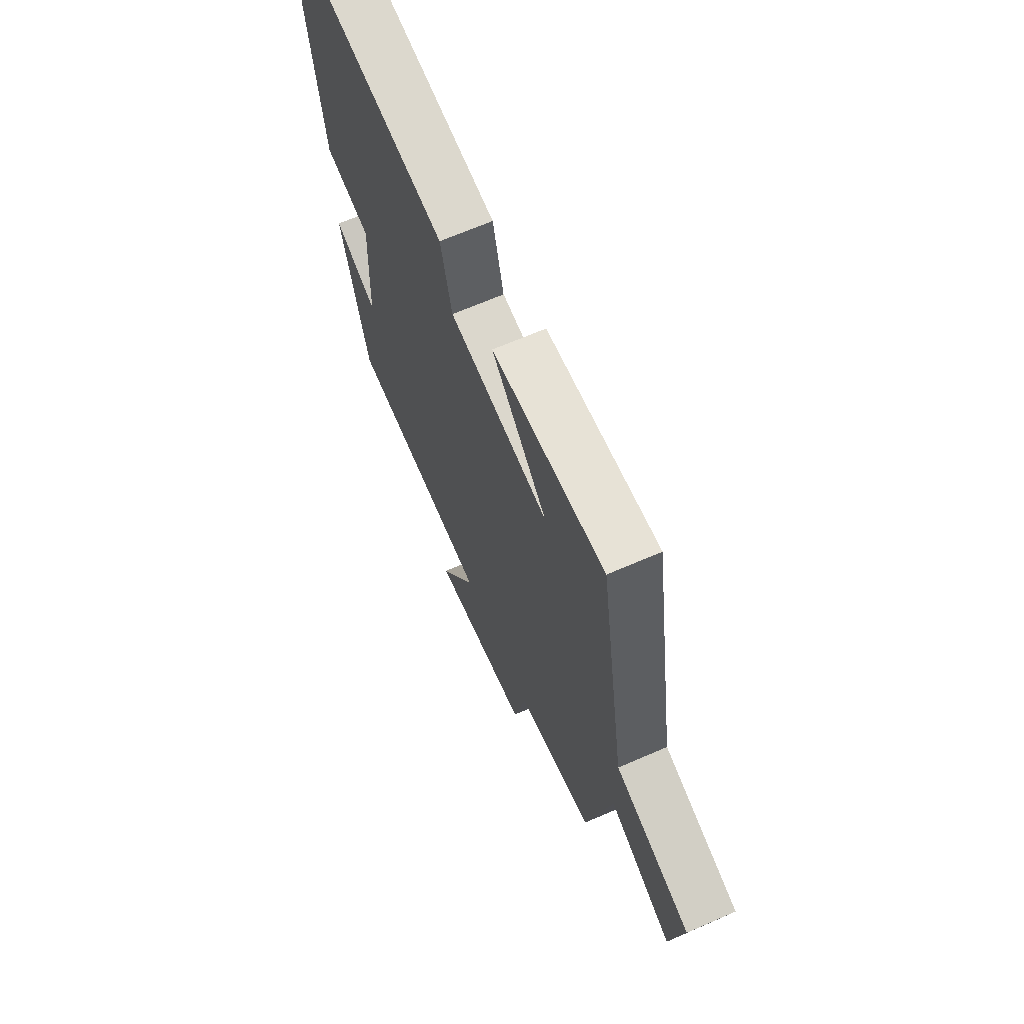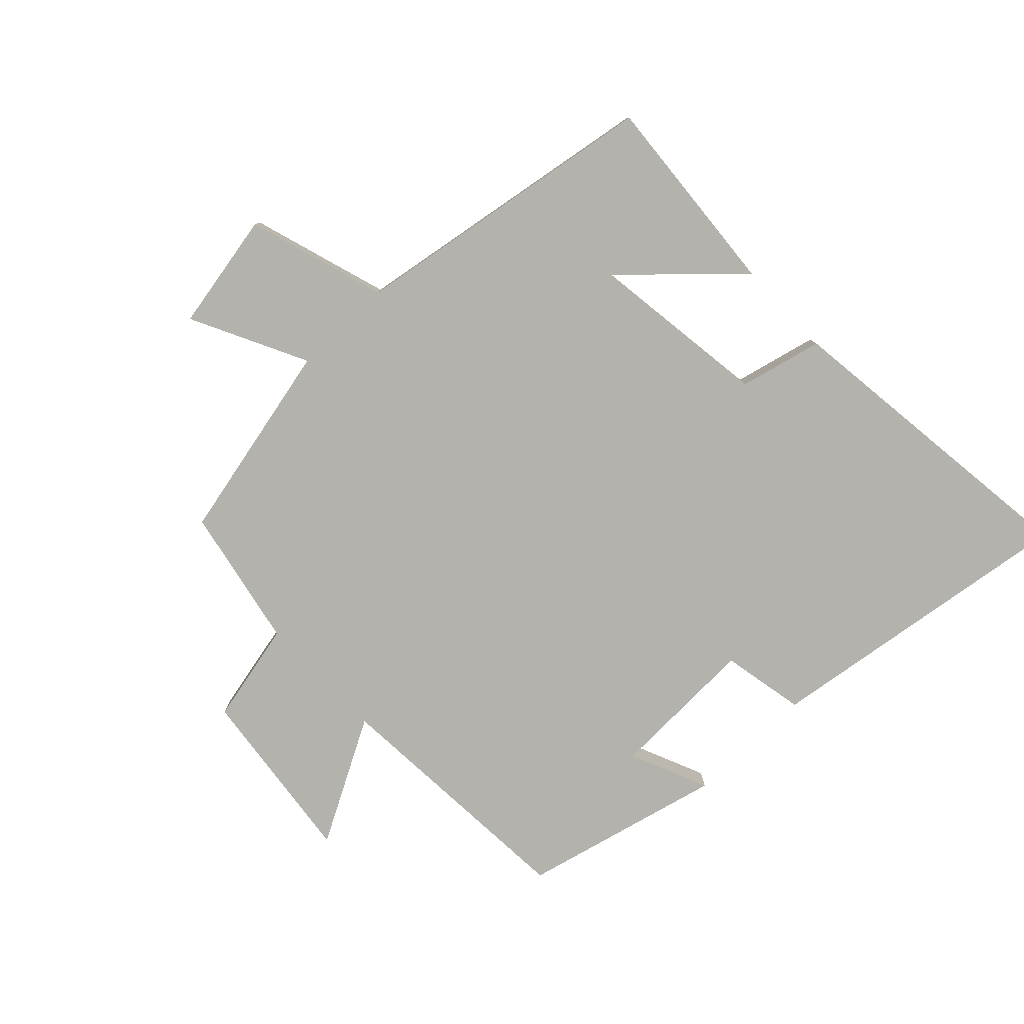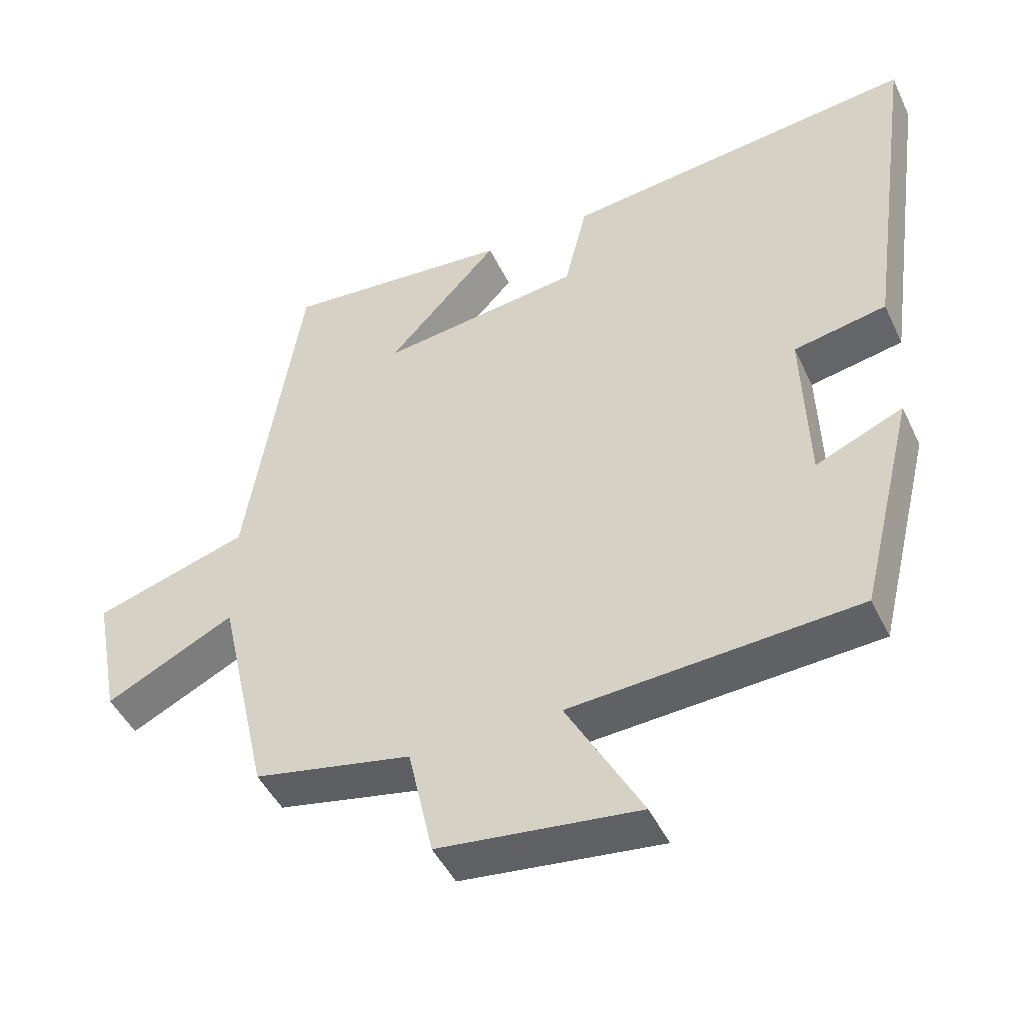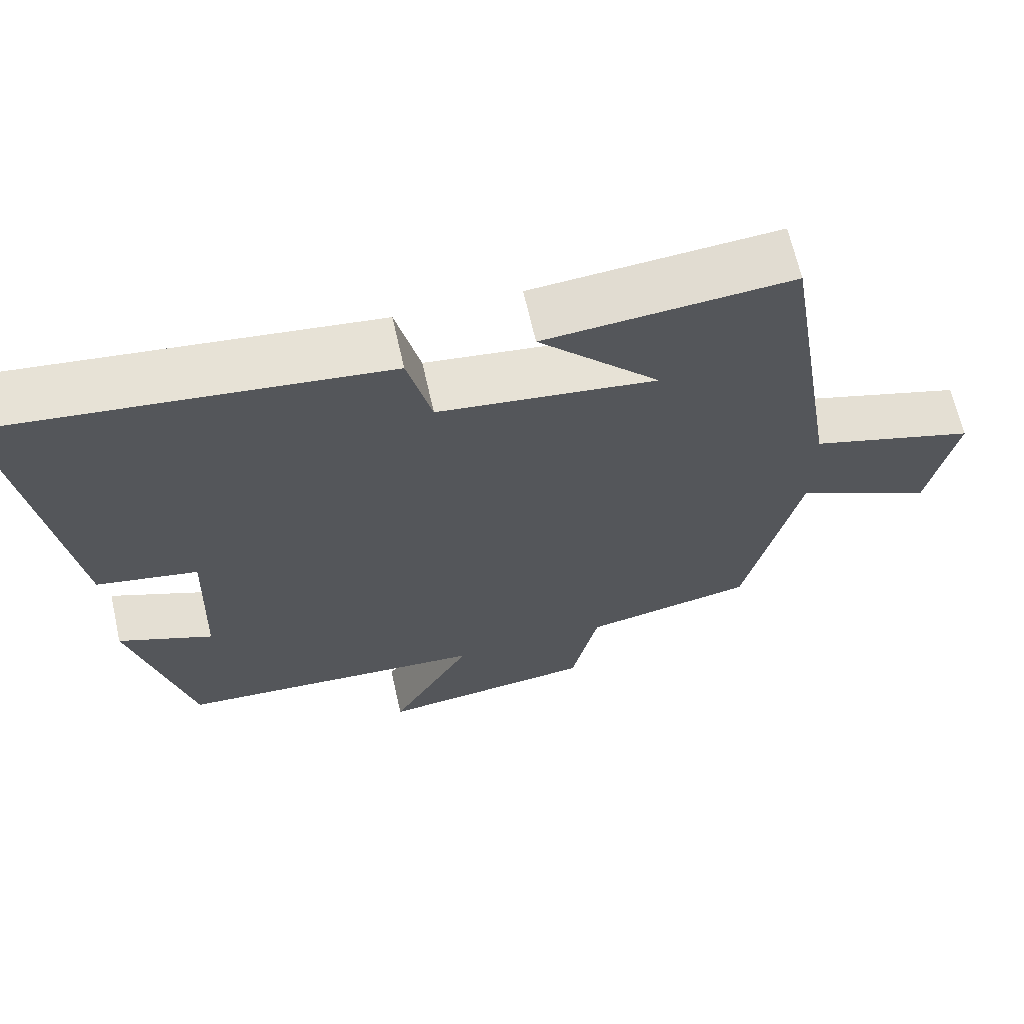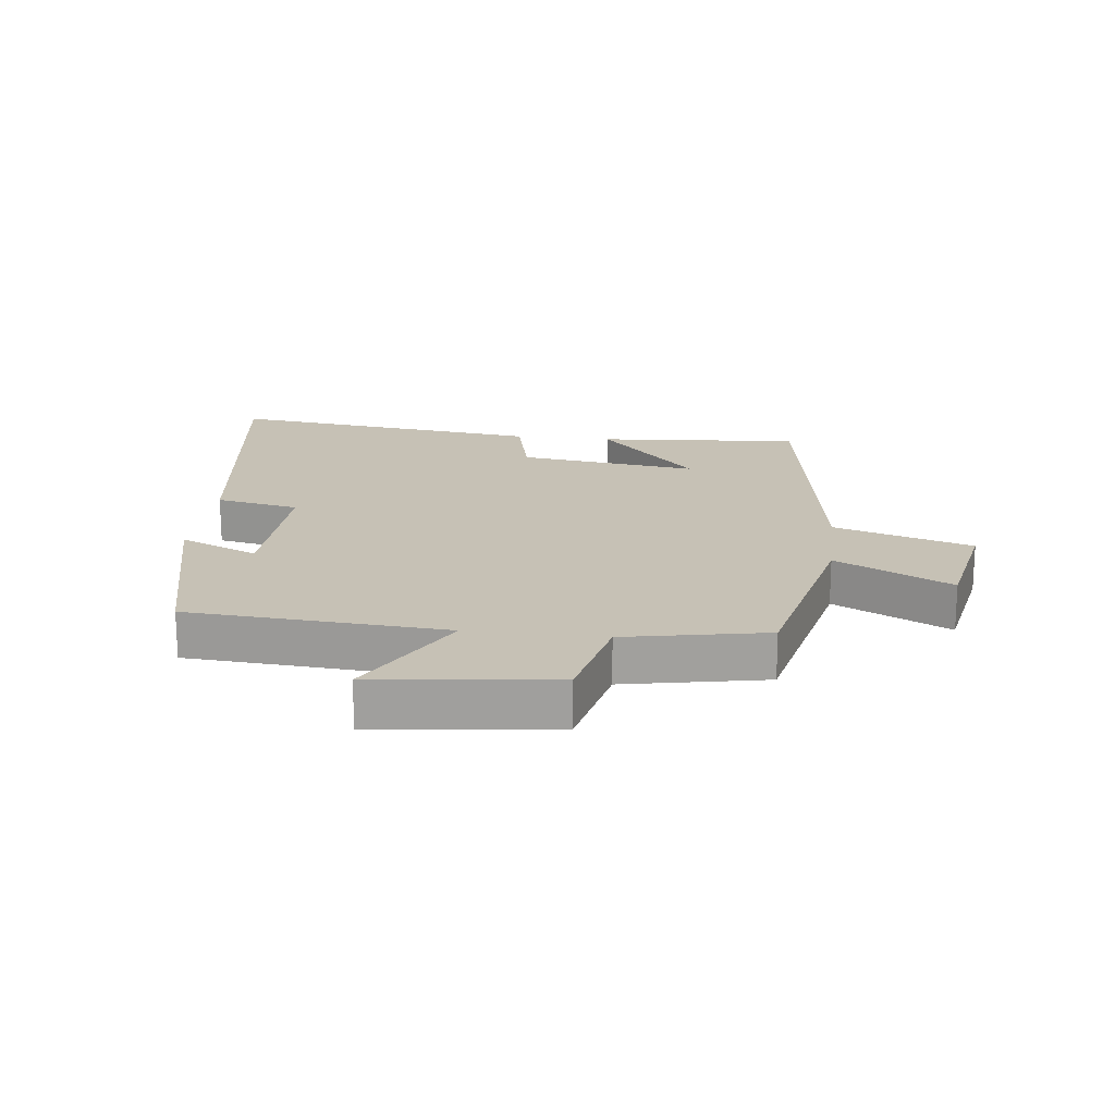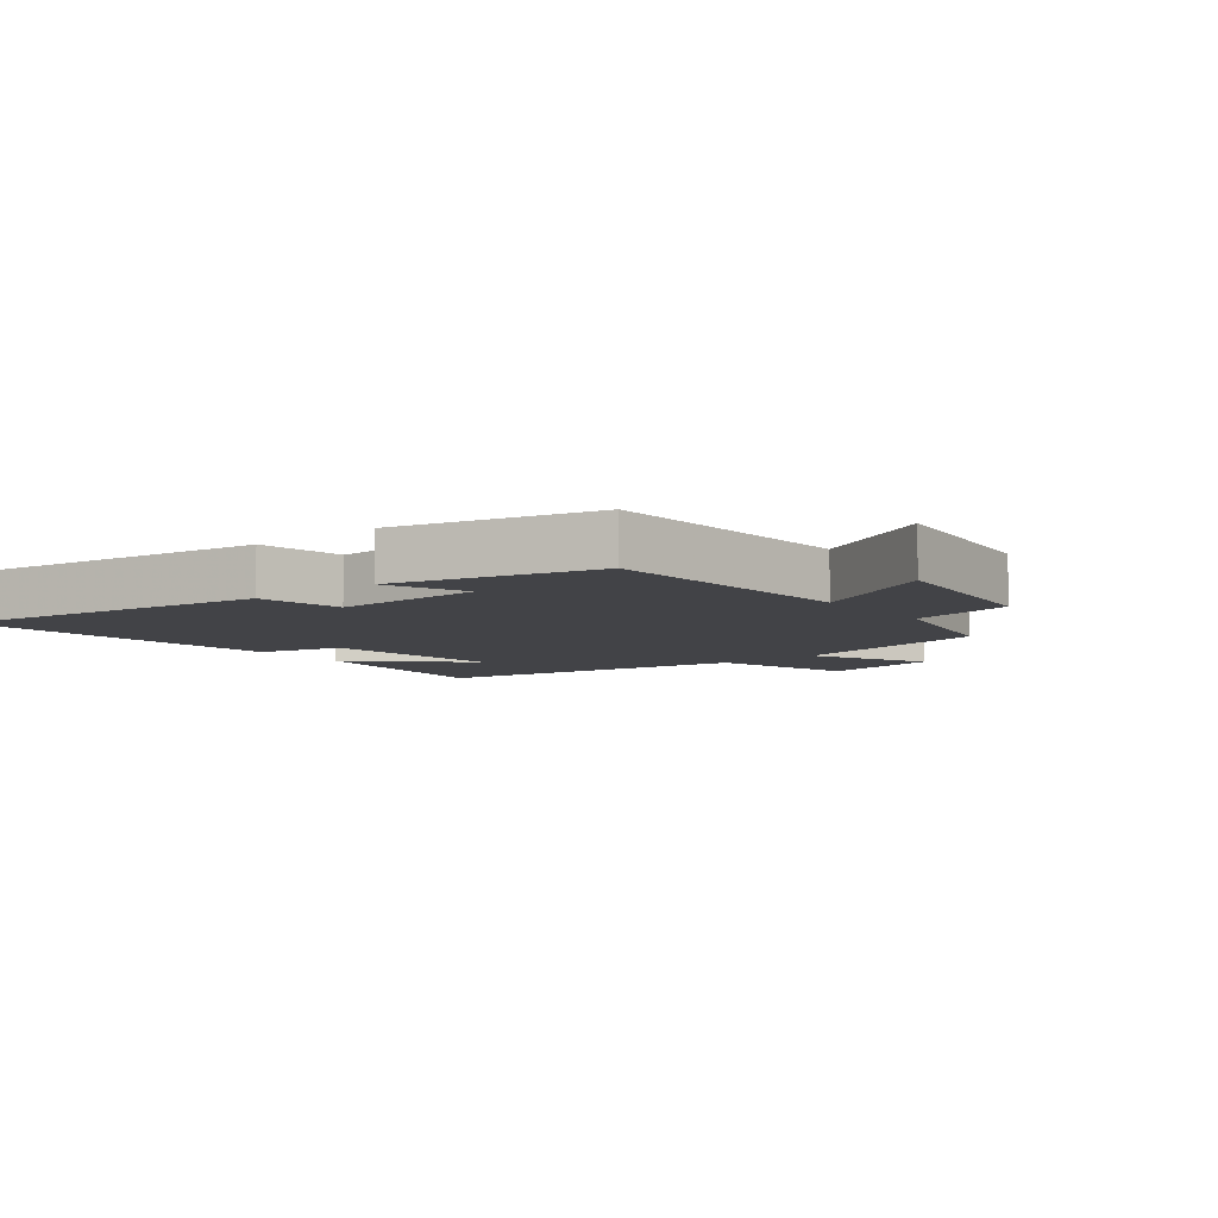
<metadata>
{"format":"obj","ext":"obj","renderer":"f3d","projection":"perspective","resolution":1024,"background":"white","views":[{"elev":66.8,"azim":-113.6,"up":"+Z"},{"elev":-79.6,"azim":-46.4,"up":"+Y"},{"elev":-46.4,"azim":24.4,"up":"+Z"},{"elev":66.2,"azim":167.3,"up":"+Z"},{"elev":18.7,"azim":-173.1,"up":"+Y"},{"elev":-7.4,"azim":128.2,"up":"+Y"}]}
</metadata>
<code>
v 0.571 0.07 0.561
v 0.5 0.07 0.056
v 0.367 0.07 0.03
v 0.375 0.07 -0.208
v 0.5 0.07 -0.154
v 0.422 0.07 -0.473
v 0.011 0.07 -0.5
v 0.119 0.07 -0.697
v -0.167 0.07 -0.663
v -0.203 0.07 -0.5
v -0.428 0.07 -0.455
v -0.5 0.07 -0.134
v -0.684 0.07 -0.226
v -0.72 0.07 -0.038
v -0.5 0.07 0.03
v -0.421 0.07 0.526
v -0.096 0.07 0.5
v -0.256 0.07 0.329
v 0.032 0.07 0.367
v 0.064 0.07 0.5
v 0.571 0 0.561
v 0.5 0 0.056
v 0.367 0 0.03
v 0.375 0 -0.208
v 0.5 0 -0.154
v 0.422 0 -0.473
v 0.011 0 -0.5
v 0.119 0 -0.697
v -0.167 0 -0.663
v -0.203 0 -0.5
v -0.428 0 -0.455
v -0.5 0 -0.134
v -0.684 0 -0.226
v -0.72 0 -0.038
v -0.5 0 0.03
v -0.421 0 0.526
v -0.096 0 0.5
v -0.256 0 0.329
v 0.032 0 0.367
v 0.064 0 0.5
f 19 20 1 2
f 18 19 2 3
f 16 17 18
f 15 16 18
f 15 18 3 4
f 12 13 14 15
f 10 11 12 15
f 10 15 4
f 7 8 9 10
f 6 7 10
f 4 5 6 10
f 22 21 40 39
f 23 22 39 38
f 38 37 36
f 38 36 35
f 24 23 38 35
f 35 34 33 32
f 35 32 31 30
f 24 35 30
f 30 29 28 27
f 30 27 26
f 30 26 25 24
f 1 21 22 2
f 2 22 23 3
f 3 23 24 4
f 4 24 25 5
f 5 25 26 6
f 6 26 27 7
f 7 27 28 8
f 8 28 29 9
f 9 29 30 10
f 10 30 31 11
f 11 31 32 12
f 12 32 33 13
f 13 33 34 14
f 14 34 35 15
f 15 35 36 16
f 16 36 37 17
f 17 37 38 18
f 18 38 39 19
f 19 39 40 20
f 20 40 21 1

</code>
